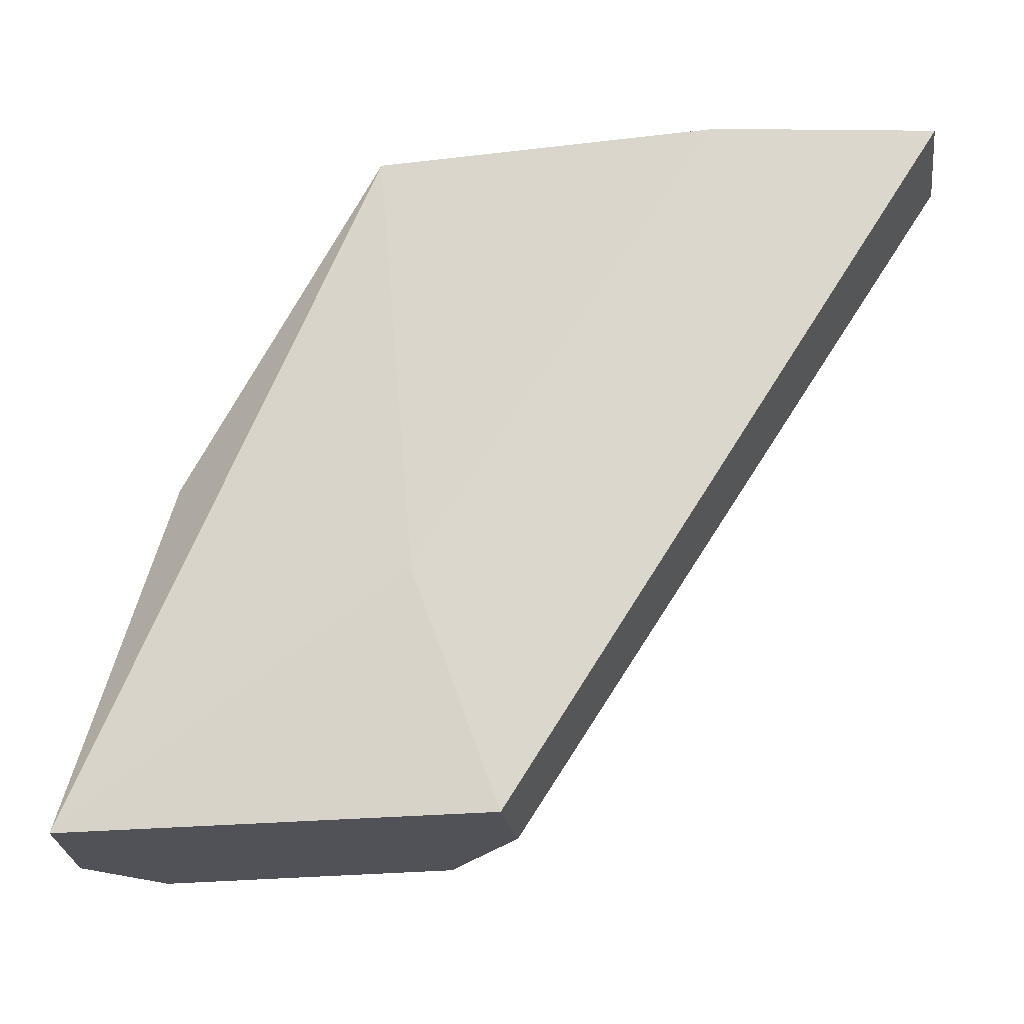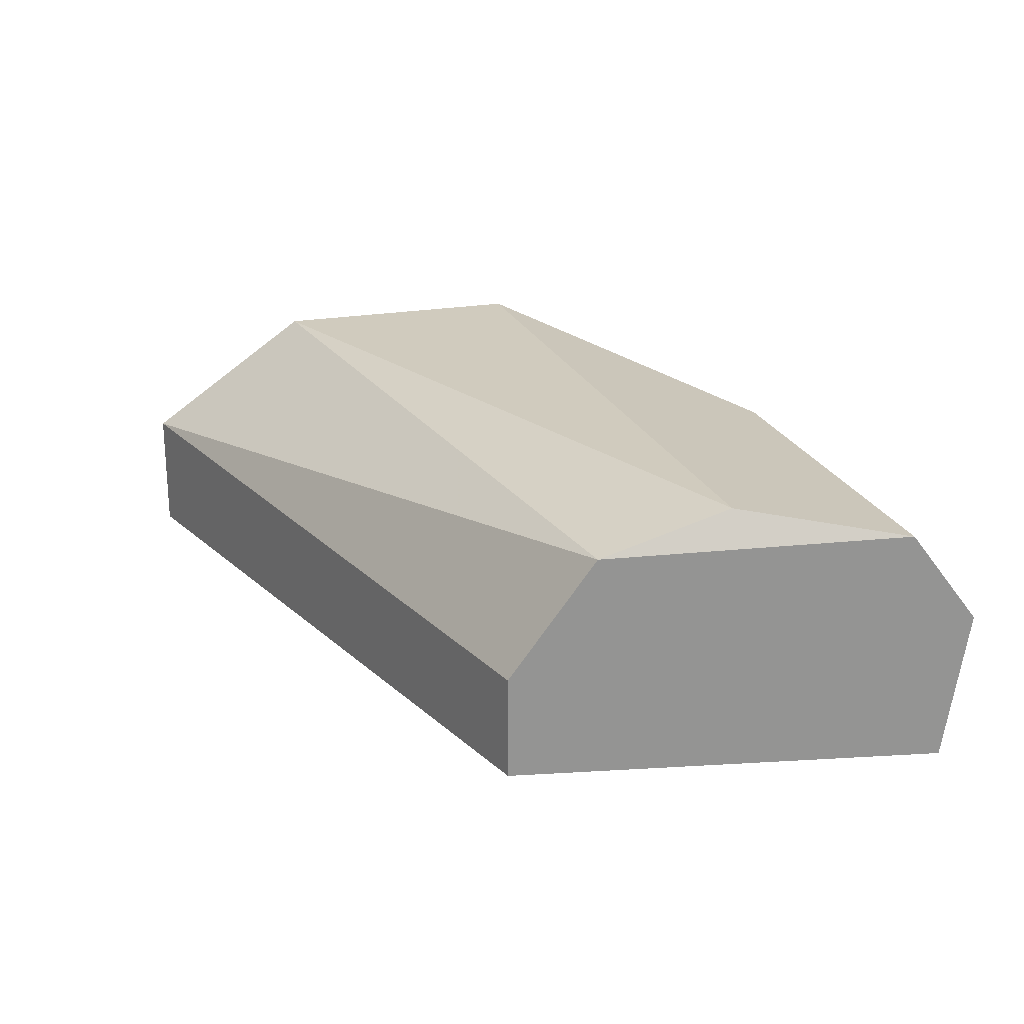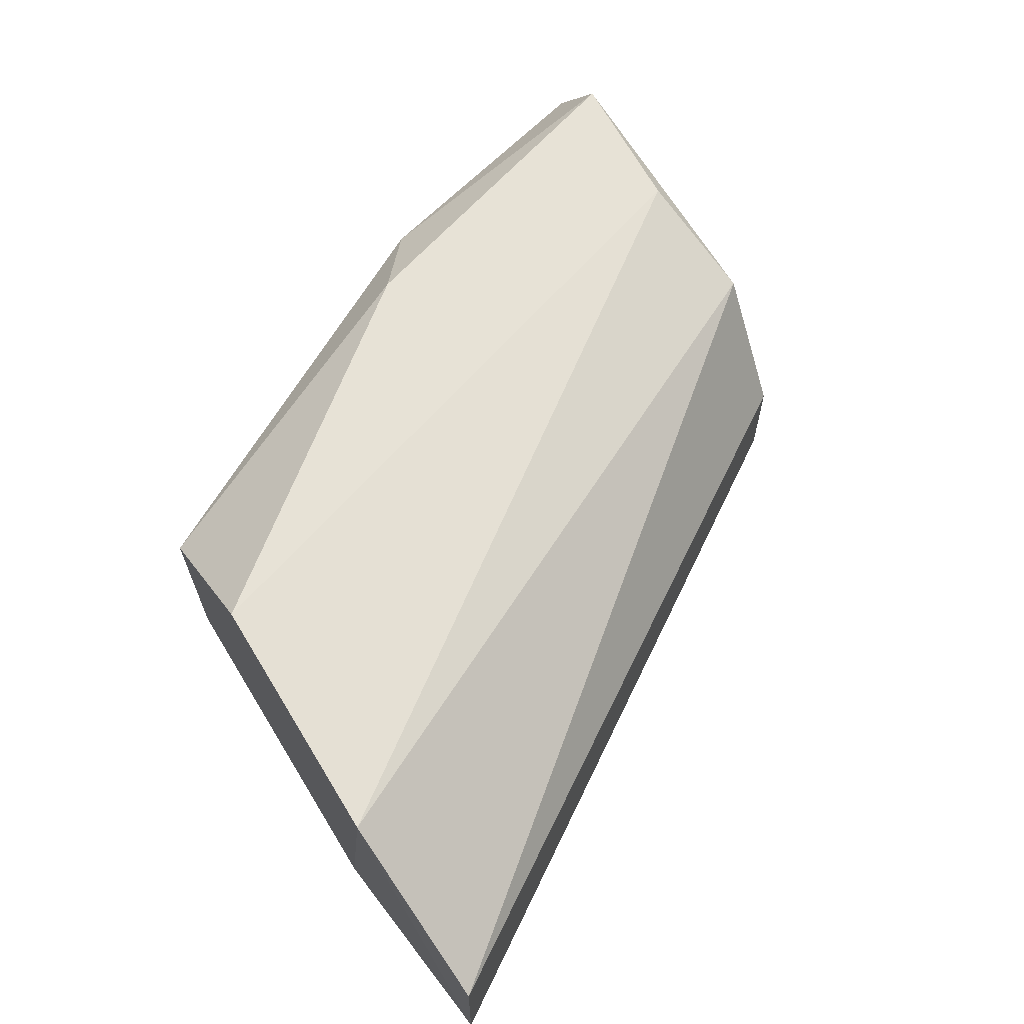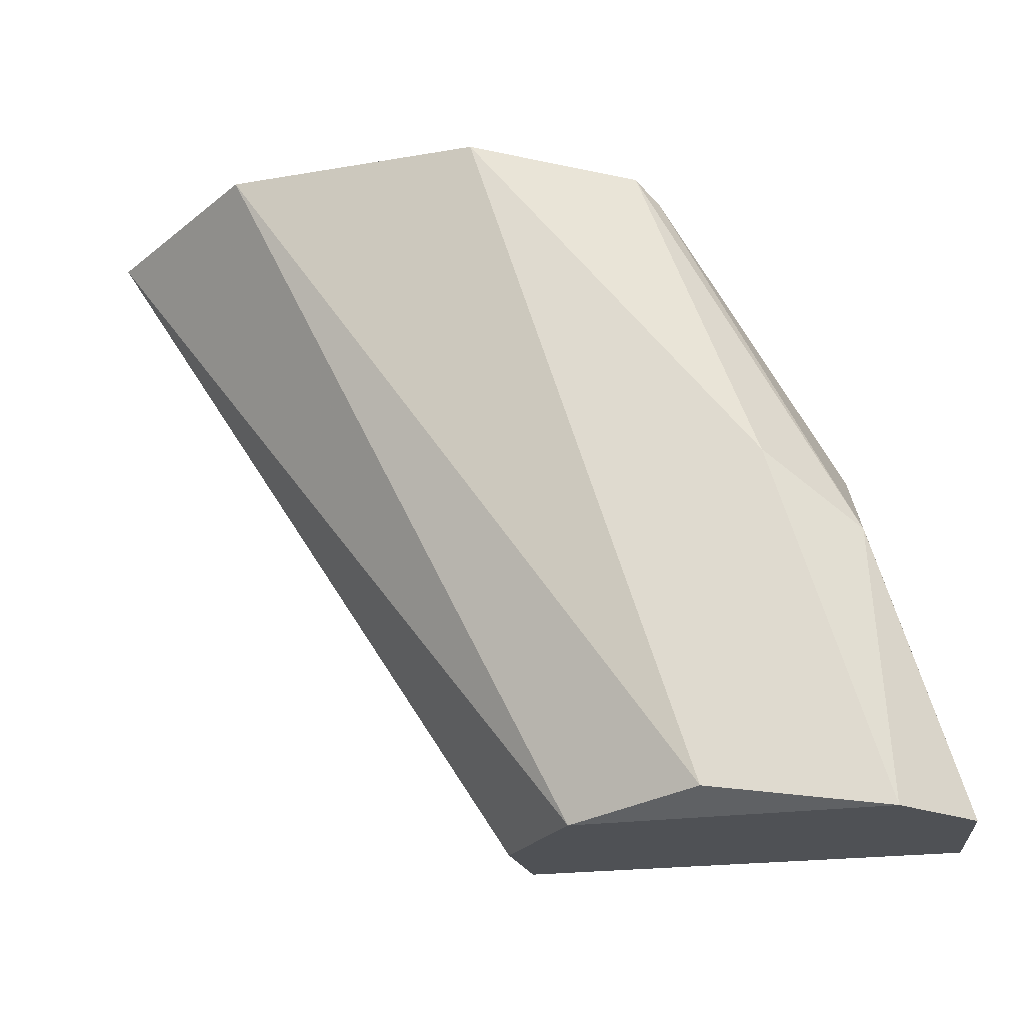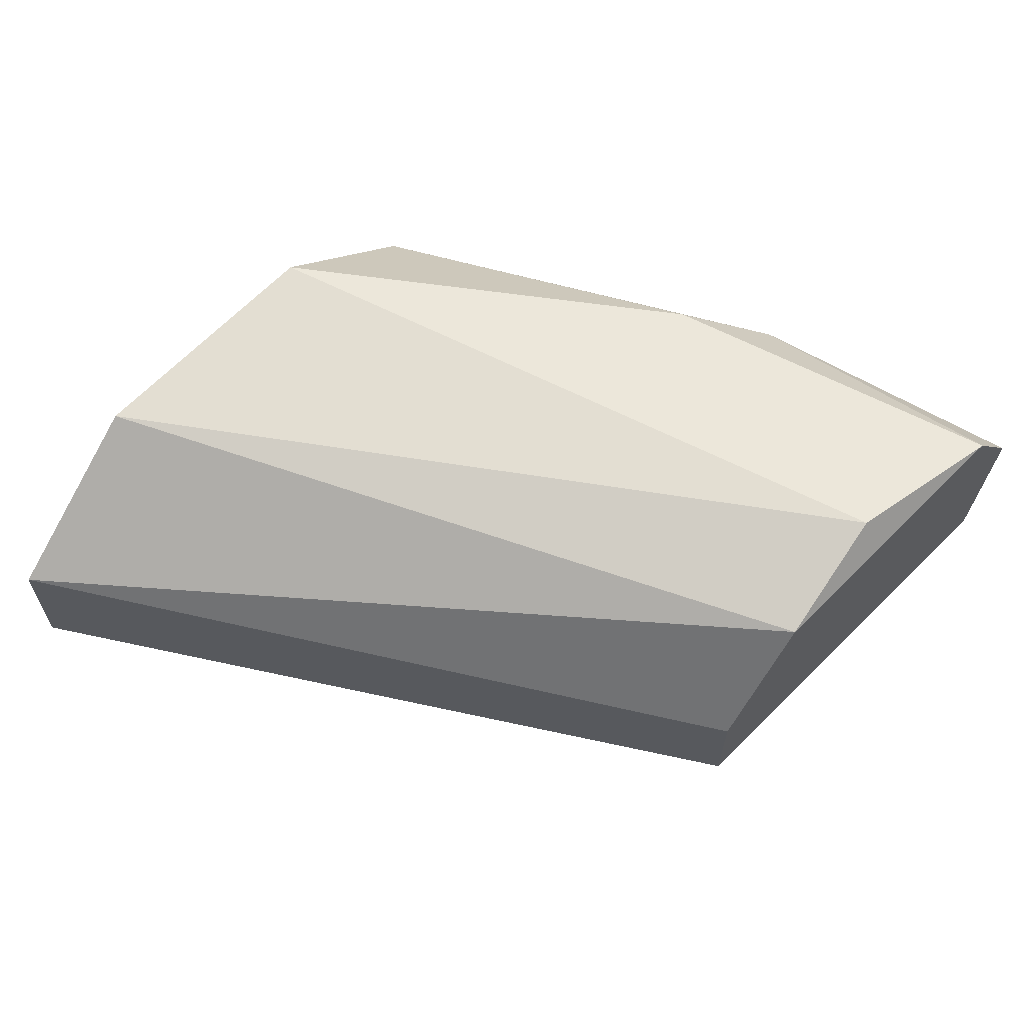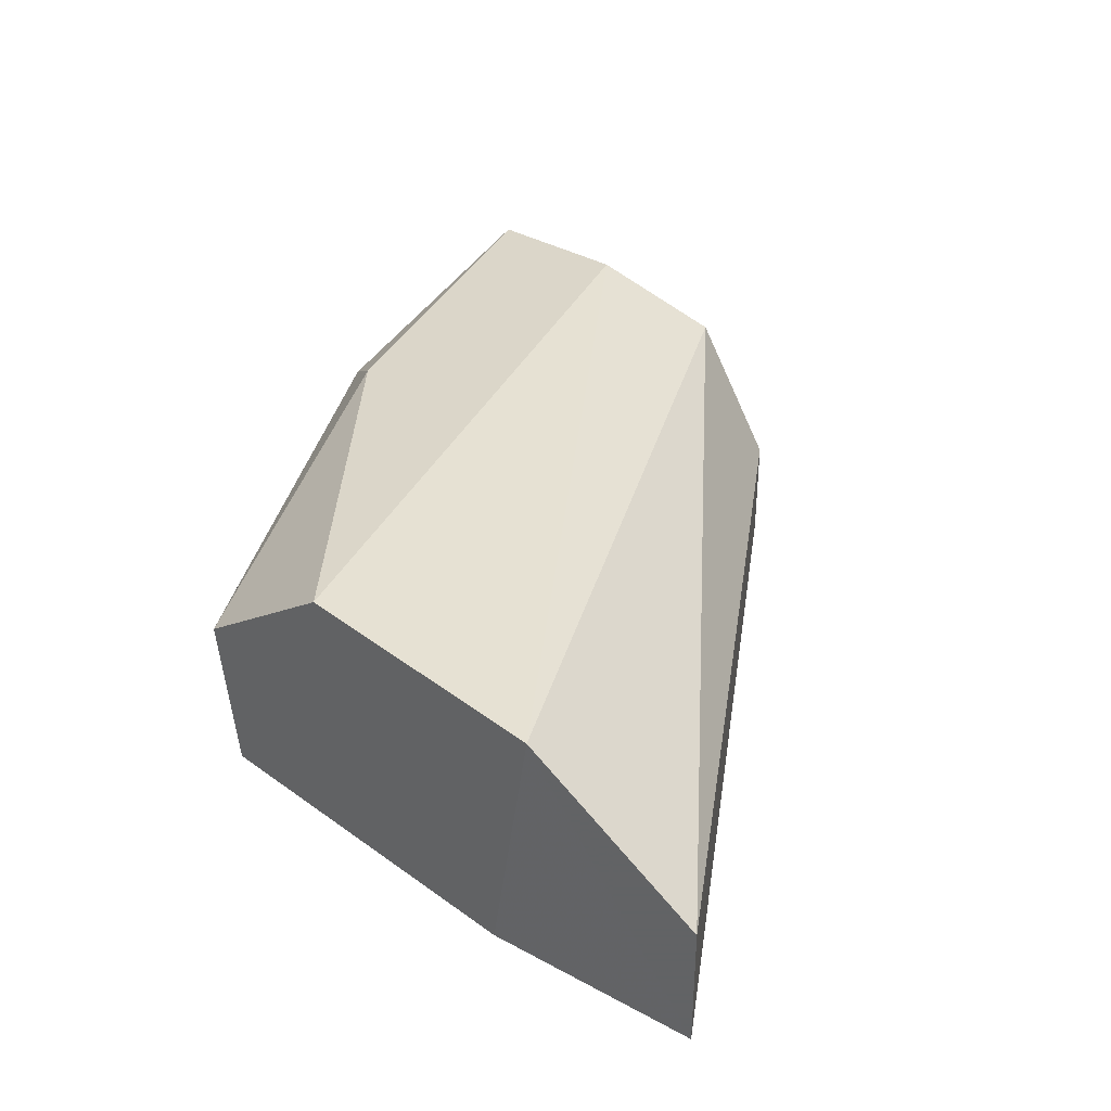
<metadata>
{"format":"obj","ext":"obj","renderer":"f3d","projection":"perspective","resolution":1024,"background":"white","views":[{"elev":-21.4,"azim":-171.5,"up":"+Y"},{"elev":23.1,"azim":-1.1,"up":"+Z"},{"elev":62.9,"azim":-121.6,"up":"+Z"},{"elev":-19.6,"azim":13.2,"up":"+Y"},{"elev":62.3,"azim":-44.6,"up":"+Z"},{"elev":35.8,"azim":-138.8,"up":"+Z"}]}
</metadata>
<code>
v -0.007491 -0.03898 0.06093
v -0.008499 -0.02856 0.05925
v -0.008165 -0.0289 0.05891
v -0.01757 -0.0289 0.05656
v -0.004129 -0.03932 0.0569
v -0.01488 -0.02856 0.06059
v -0.01085 -0.03932 0.05824
v -0.008835 -0.02856 0.0569
v -0.006482 -0.03394 0.06059
v -0.01085 -0.03932 0.05656
v -0.003792 -0.03932 0.05925
v -0.01757 -0.0289 0.05858
v -0.009507 -0.03932 0.06026
v -0.01085 -0.02856 0.06093
v -0.005473 -0.03361 0.05791
v -0.01421 -0.02856 0.05656
v -0.004801 -0.03932 0.06059
v -0.005137 -0.03495 0.05959
v -0.009507 -0.03562 0.05656
f 9 1 17
f 10 4 16
f 11 5 15
f 4 6 16
f 1 13 17
f 6 8 16
f 13 11 17
f 8 5 19
f 15 3 18
f 11 15 18
f 9 17 18
f 17 11 18
f 5 10 19
f 16 8 19
f 3 2 18
f 5 8 15
f 2 9 18
f 1 9 14
f 10 16 19
f 2 3 8
f 6 2 8
f 7 4 10
f 5 7 10
f 7 5 11
f 6 4 12
f 8 3 15
f 12 7 13
f 1 6 13
f 7 11 13
f 6 12 13
f 2 6 14
f 6 1 14
f 9 2 14
f 4 7 12

</code>
